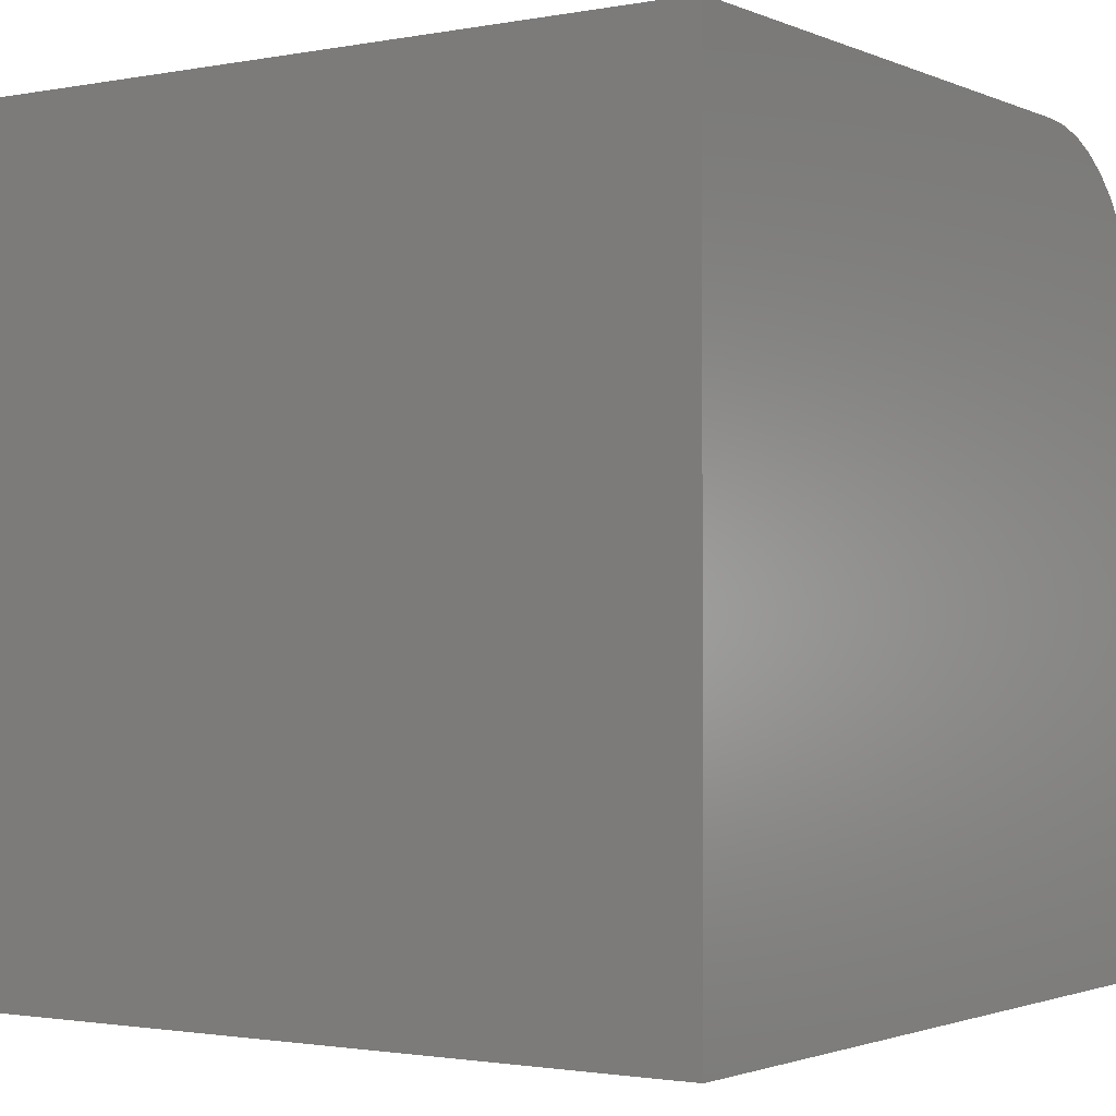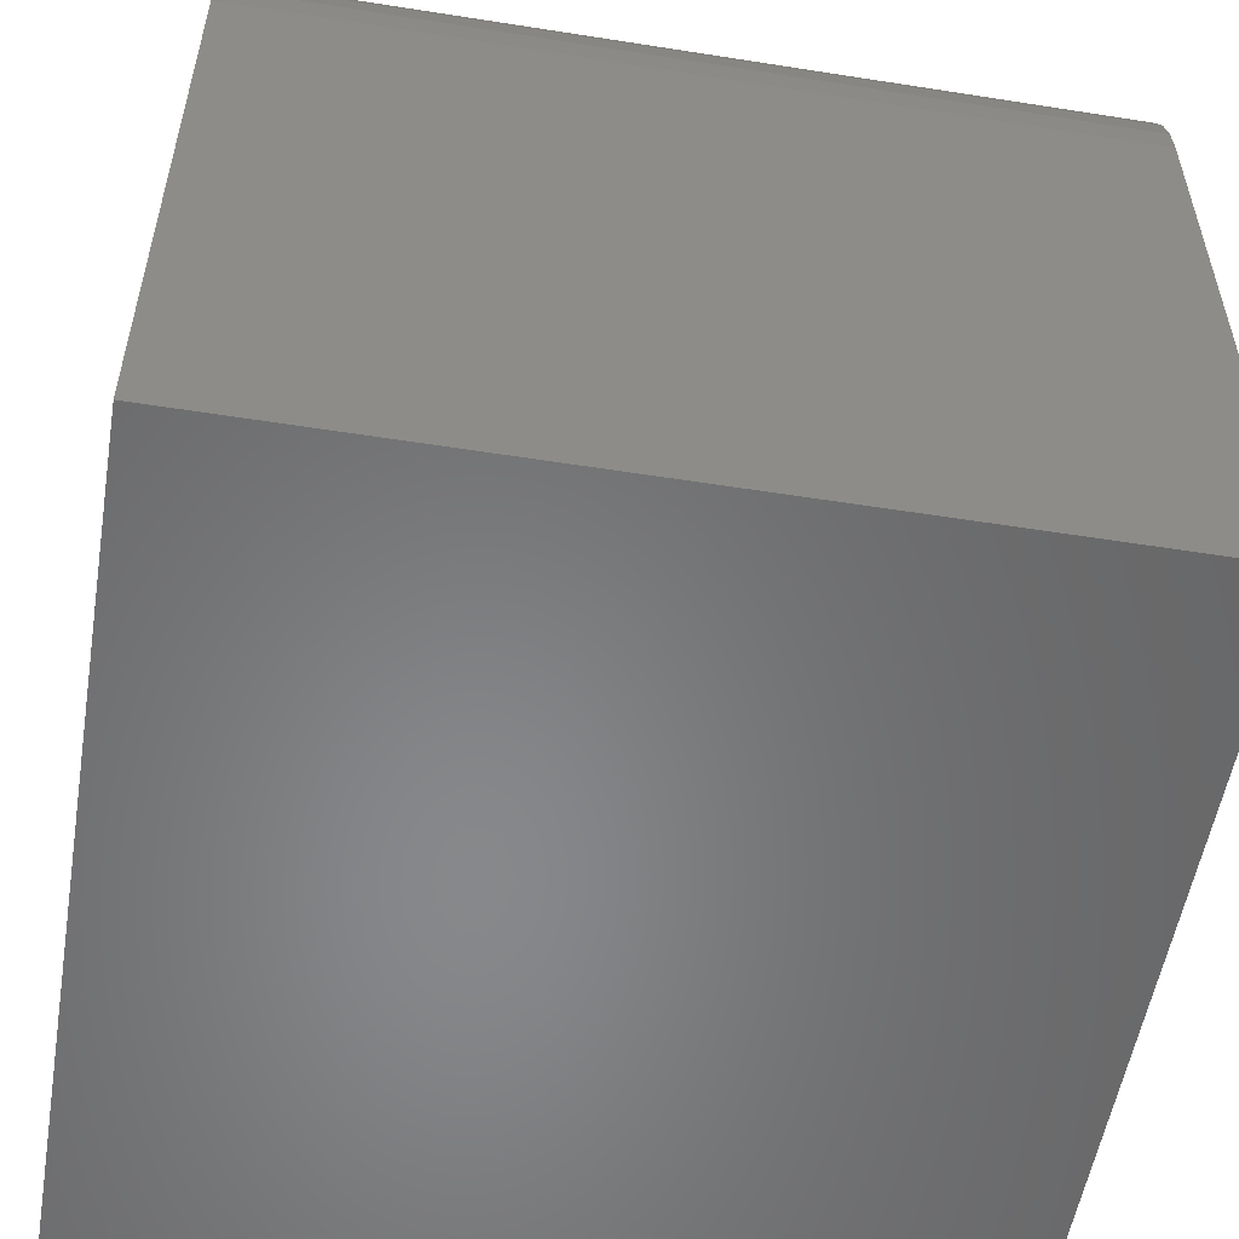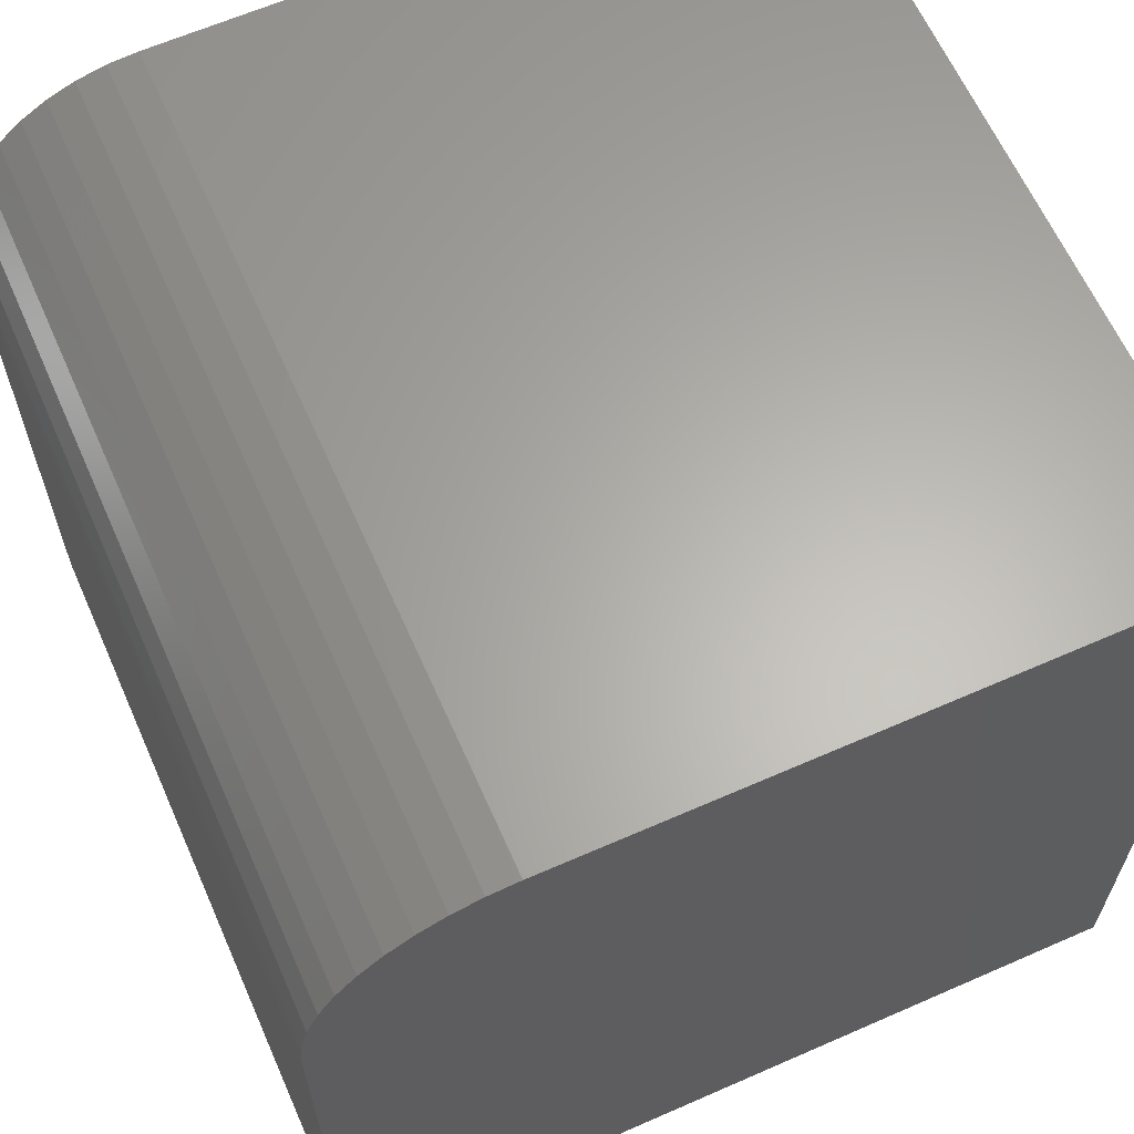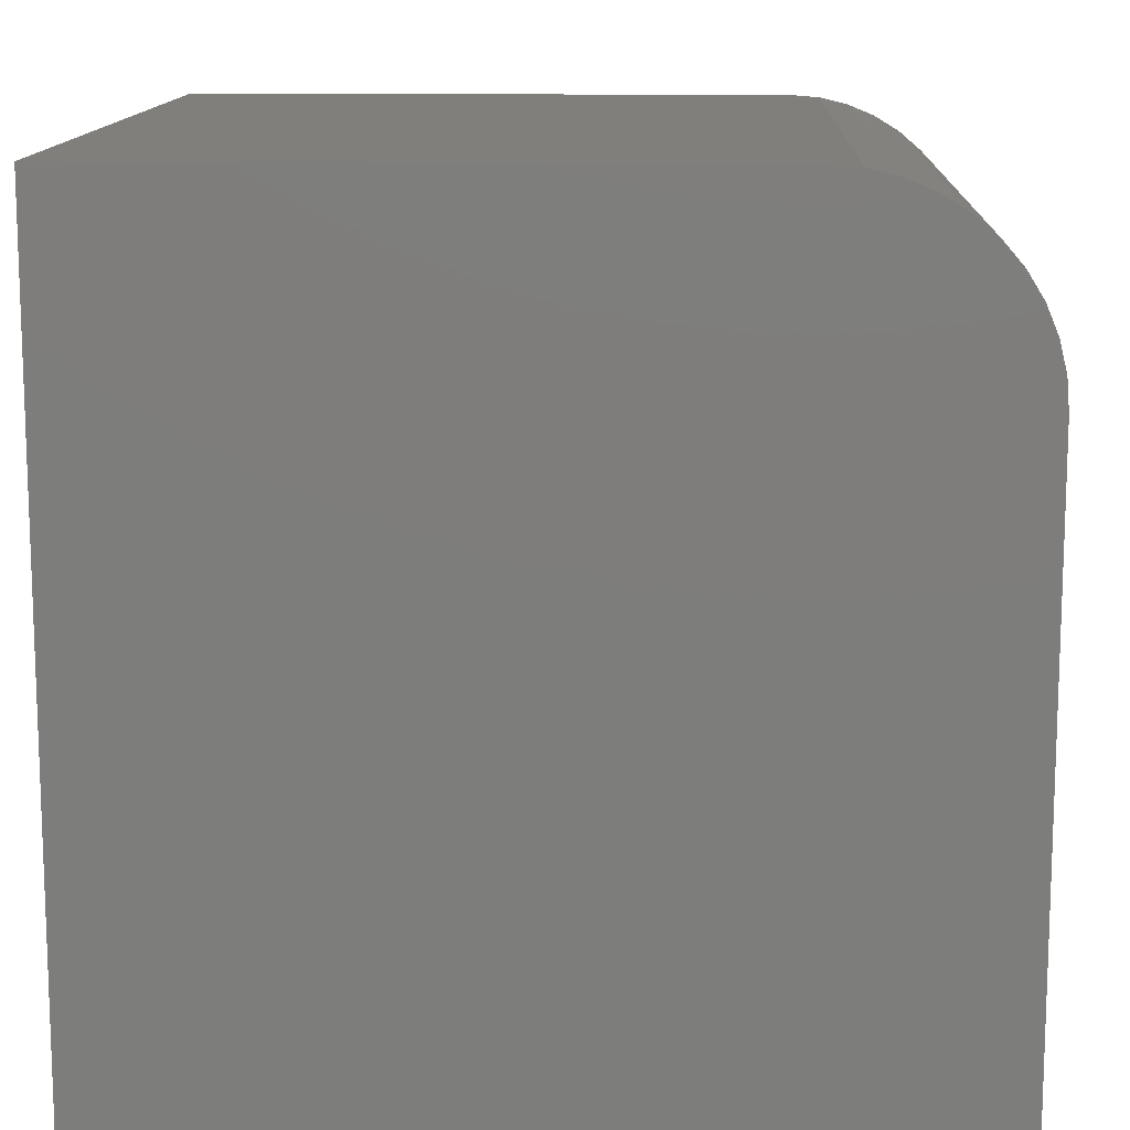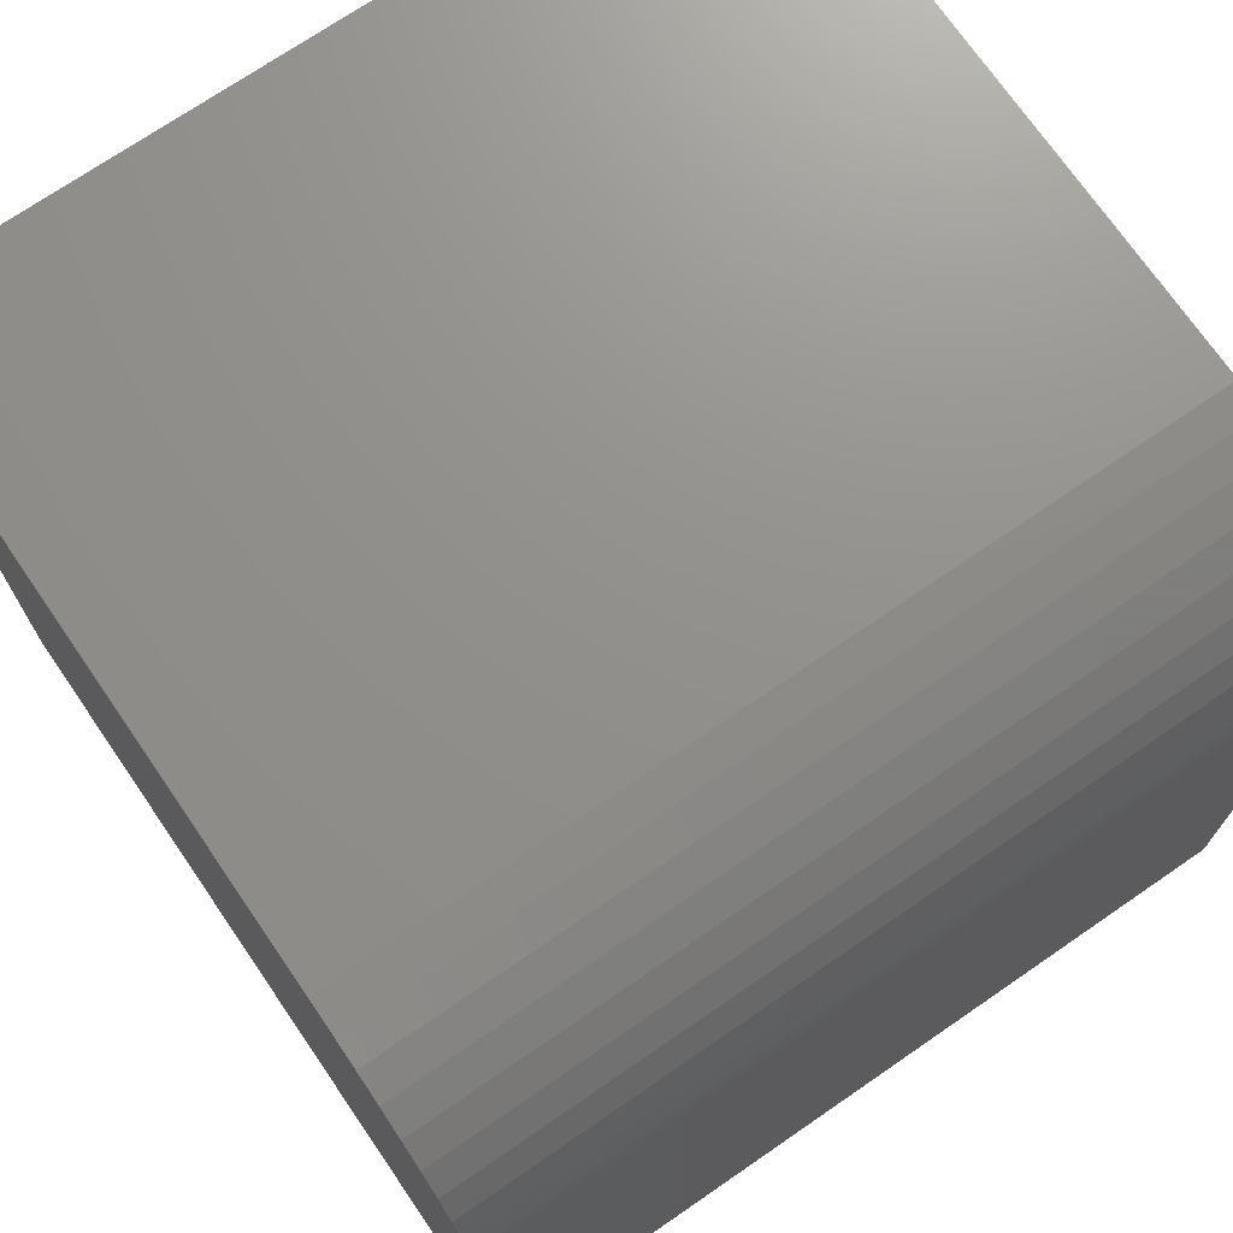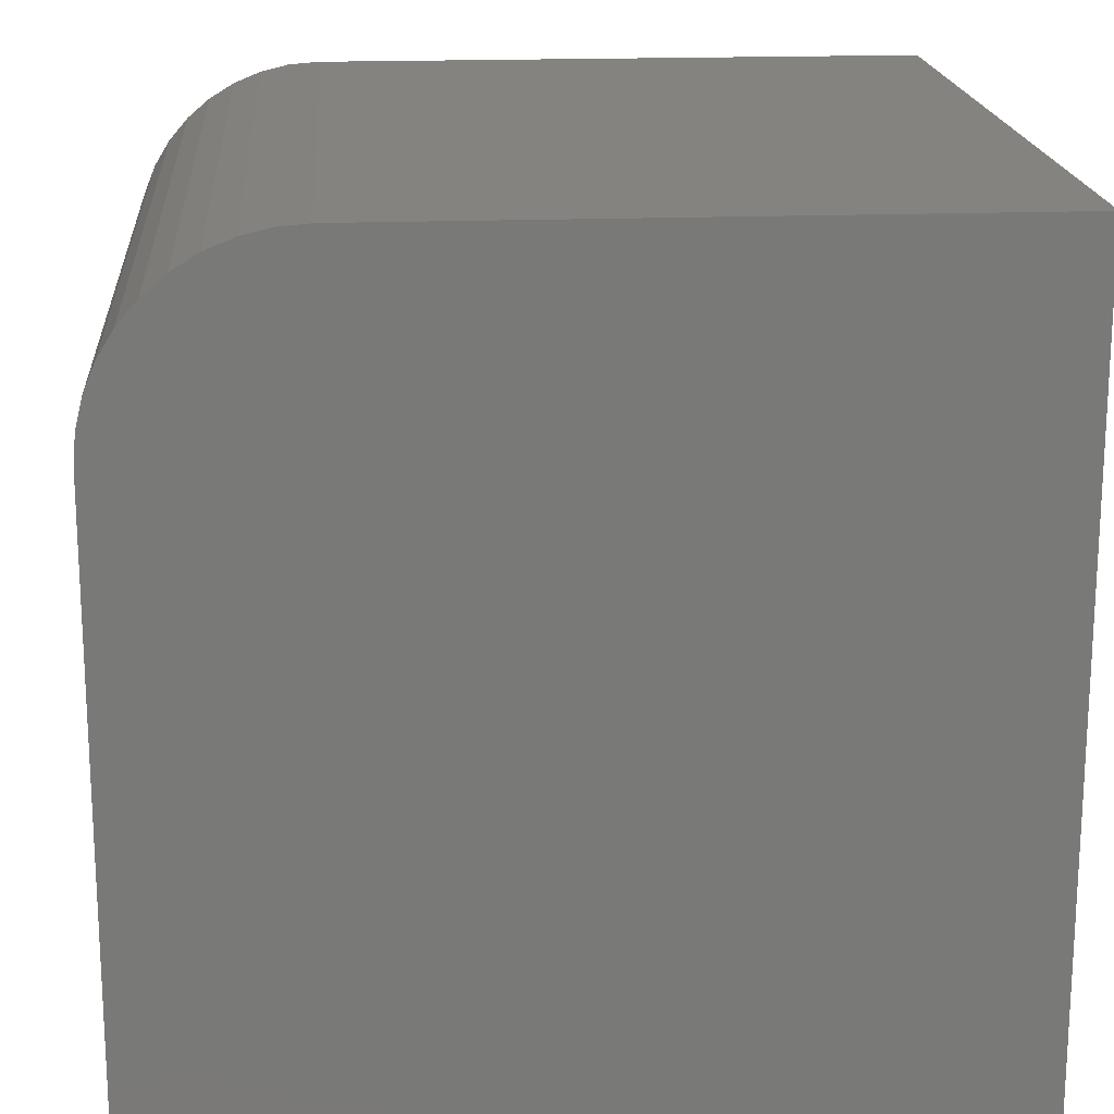
<metadata>
{"format":"stl","ext":"stl","renderer":"f3d","projection":"perspective","resolution":1024,"background":"white","views":[{"elev":-1.7,"azim":34.2,"up":"+Z"},{"elev":-54.5,"azim":-9.5,"up":"+Y"},{"elev":63.5,"azim":66.1,"up":"+Y"},{"elev":12.8,"azim":-87.6,"up":"+Y"},{"elev":72.2,"azim":-34.5,"up":"+Y"},{"elev":18.3,"azim":-94.3,"up":"+Z"}]}
</metadata>
<code>
# stl→obj: 28 verts, 52 faces
v 0 0 0
v 0 0 10
v 0 10 0
v 0 7.649 10
v 0 9.744 8.716
v 0 9.885 8.375
v 0 9.971 8.016
v 0 10 7.649
v 0 8.716 9.744
v 0 9.031 9.551
v 0 8.375 9.885
v 0 9.311 9.311
v 0 8.016 9.971
v 0 9.551 9.031
v 10 7.649 10
v 10 0 10
v 10 0 0
v 10 10 0
v 10 10 7.649
v 10 9.971 8.016
v 10 9.885 8.375
v 10 9.744 8.716
v 10 8.716 9.744
v 10 8.375 9.885
v 10 9.031 9.551
v 10 9.311 9.311
v 10 9.551 9.031
v 10 8.016 9.971
f 1 2 3
f 3 2 4
f 5 6 4
f 6 7 4
f 4 7 8
f 4 8 3
f 9 10 11
f 11 10 12
f 11 12 13
f 13 12 4
f 4 12 14
f 4 14 5
f 4 2 15
f 15 2 16
f 16 17 15
f 15 17 18
f 15 18 19
f 19 20 15
f 15 20 21
f 15 21 22
f 23 24 25
f 25 24 26
f 22 27 15
f 15 27 26
f 15 26 28
f 28 26 24
f 3 18 1
f 1 18 17
f 19 18 8
f 8 18 3
f 17 16 1
f 1 16 2
f 4 15 28
f 4 28 13
f 13 28 24
f 13 24 11
f 11 24 23
f 11 23 9
f 9 23 25
f 9 25 10
f 10 25 26
f 10 26 12
f 12 26 27
f 12 27 14
f 14 27 22
f 14 22 5
f 5 22 21
f 5 21 6
f 6 21 20
f 6 20 7
f 7 20 19
f 7 19 8

</code>
